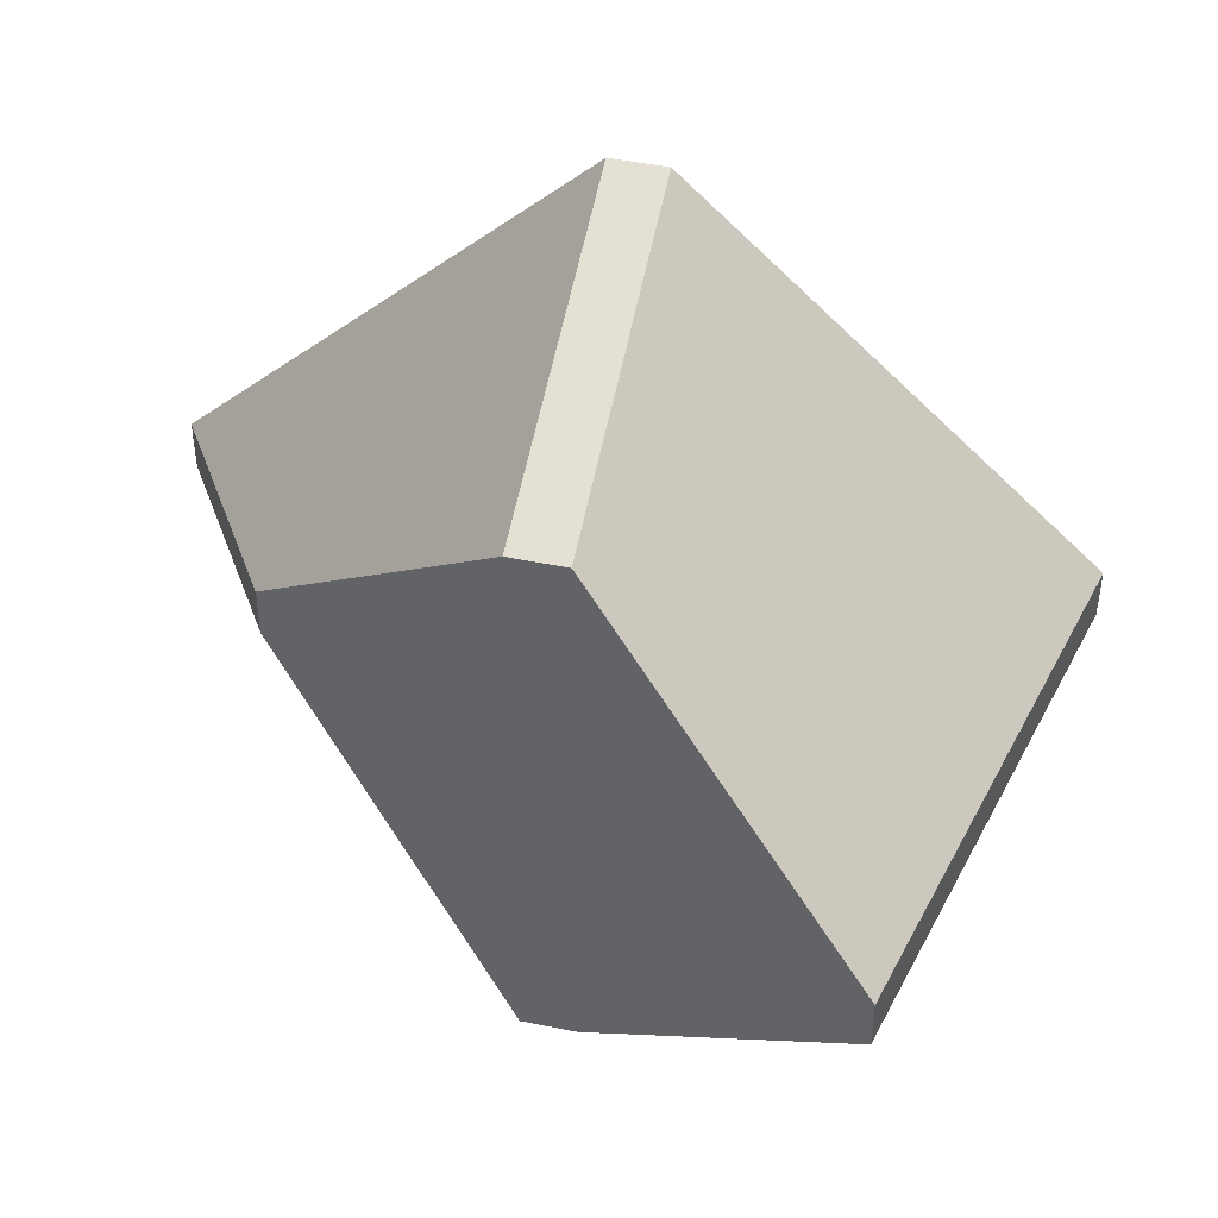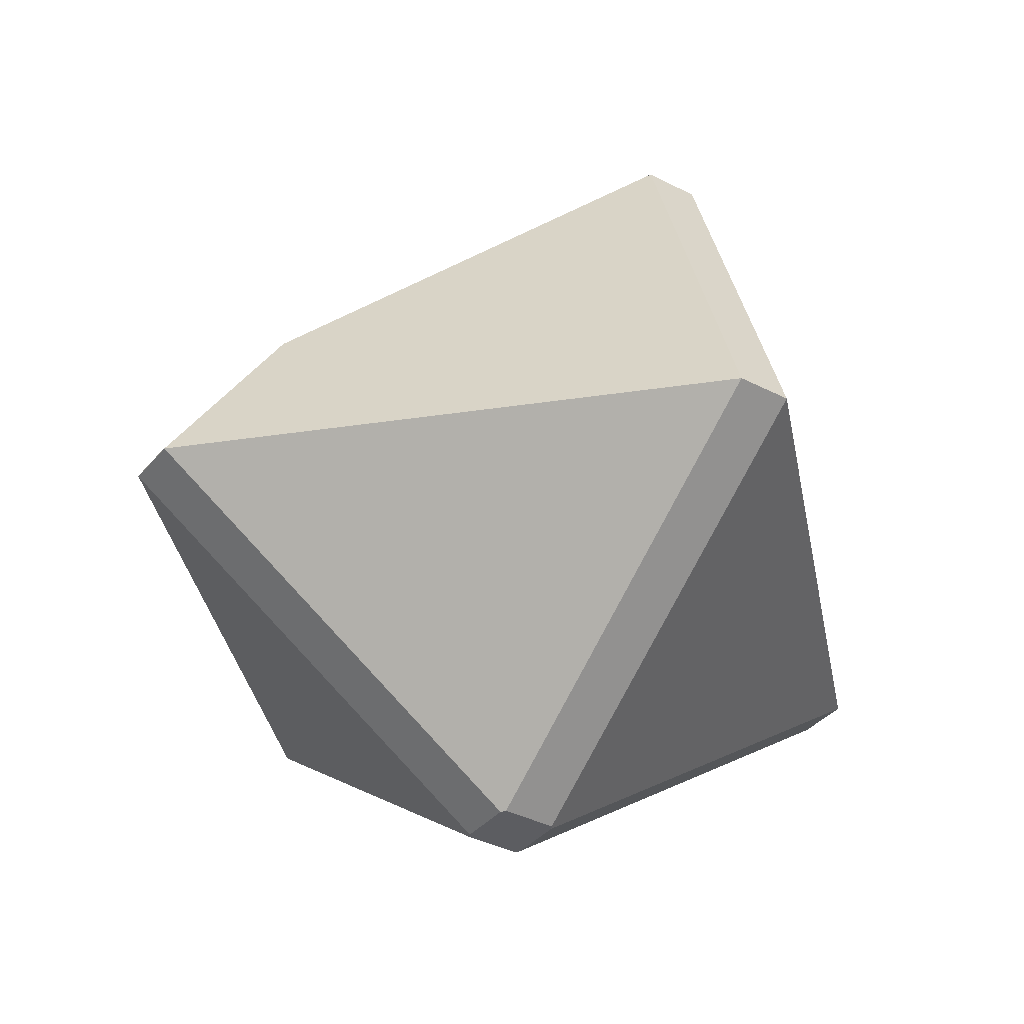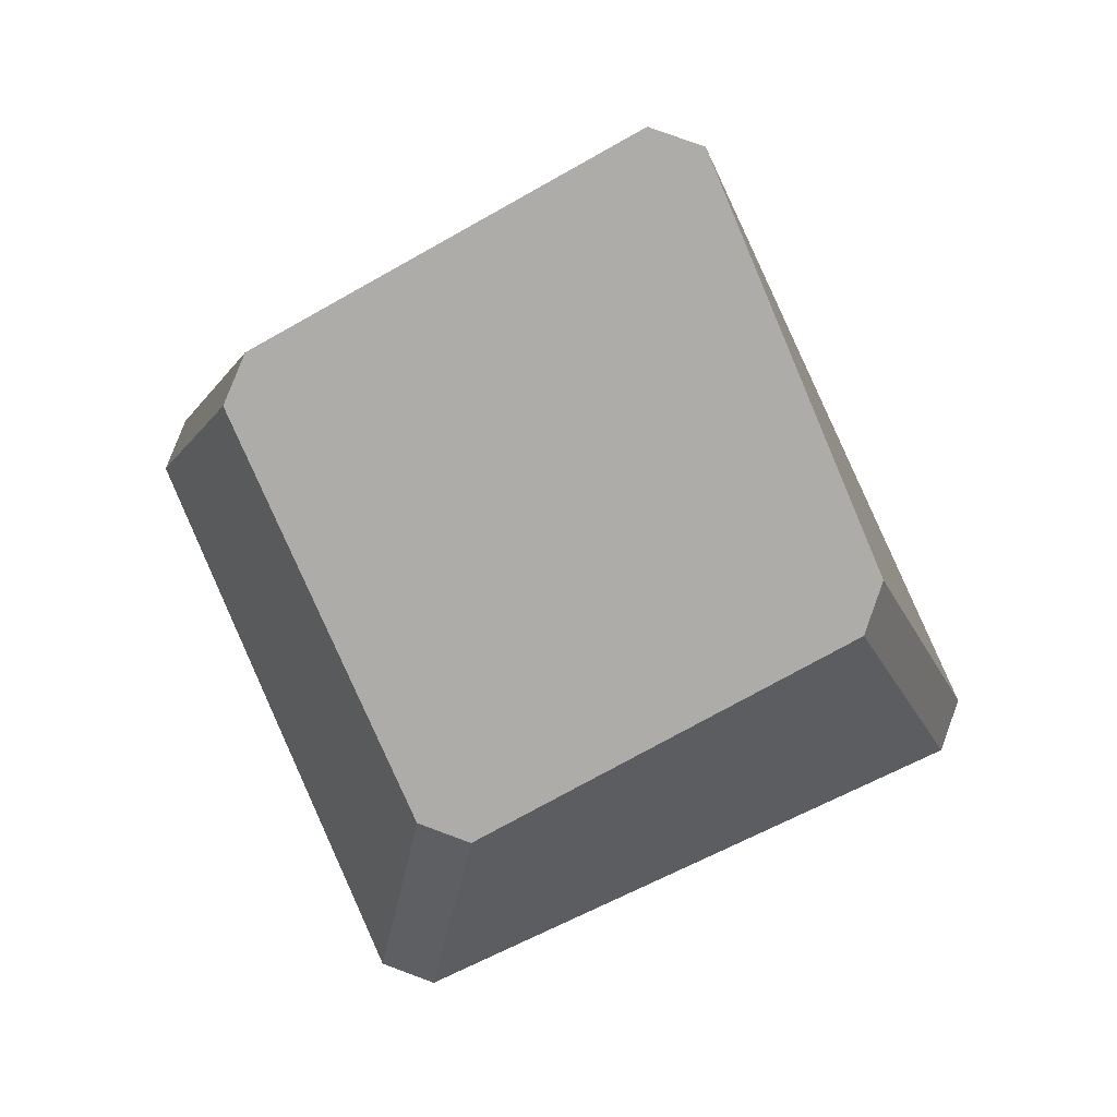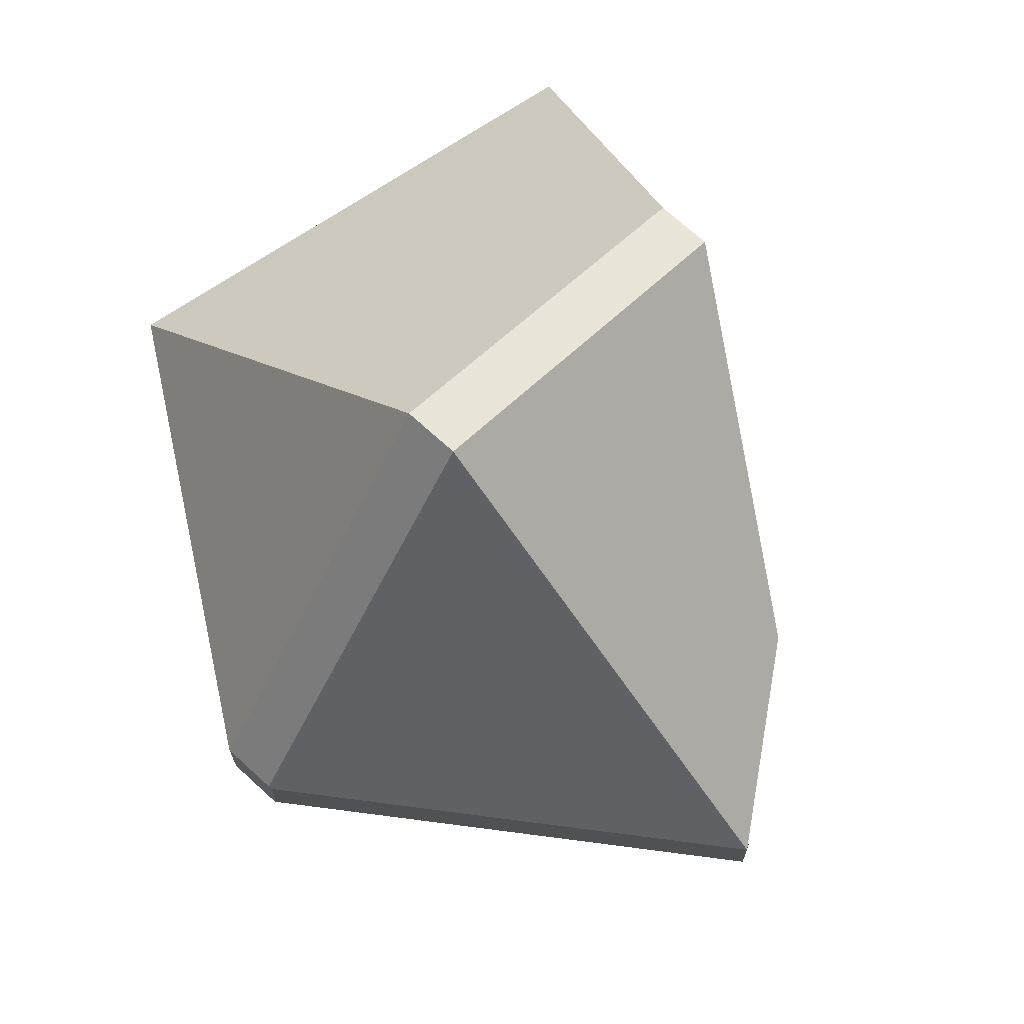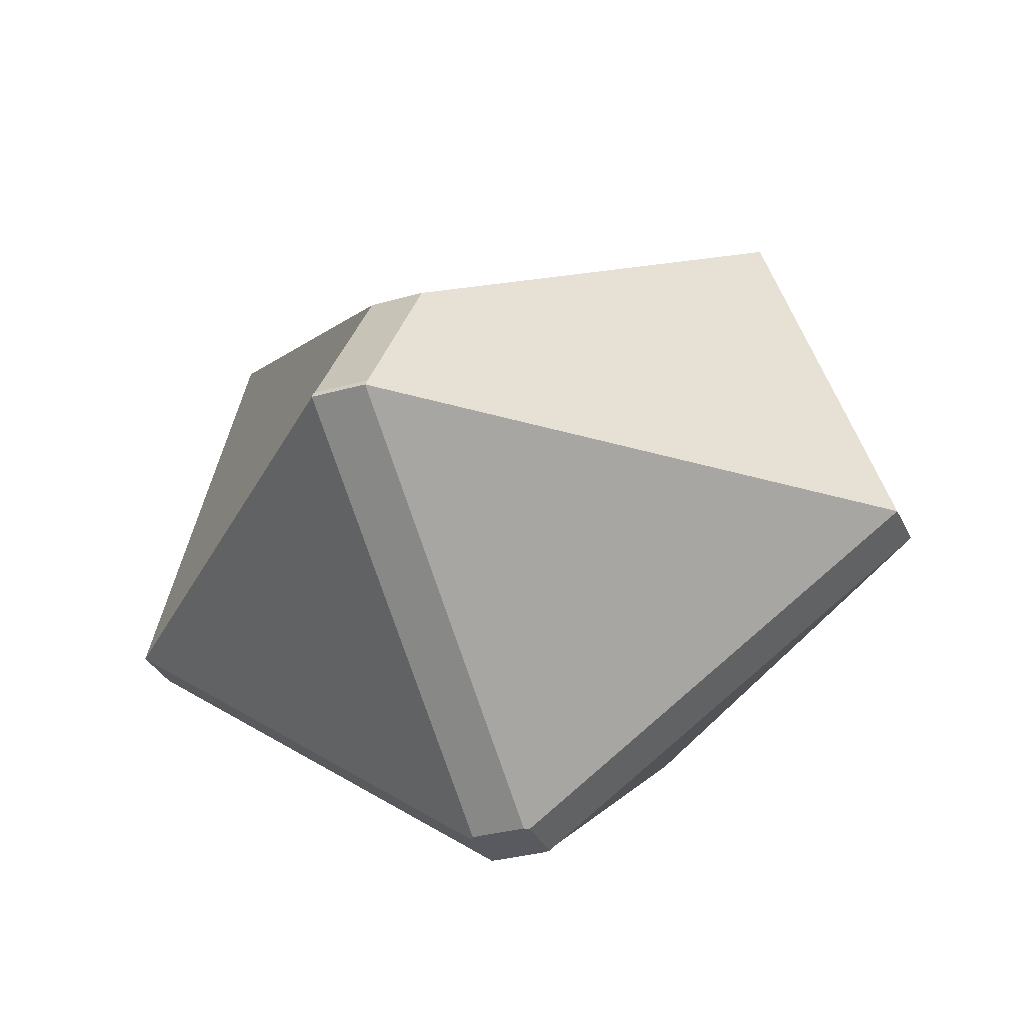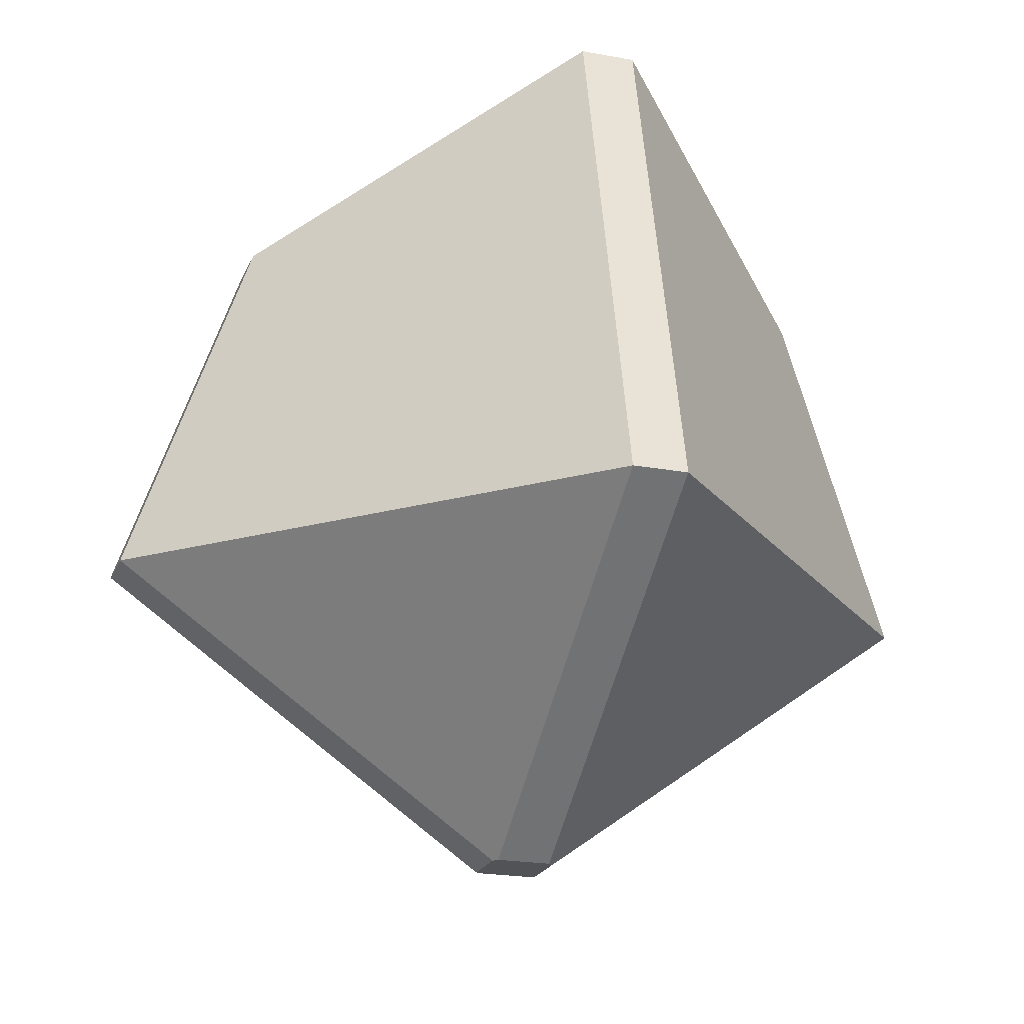
<metadata>
{"format":"obj","ext":"obj","renderer":"f3d","projection":"perspective","resolution":1024,"background":"white","views":[{"elev":47.5,"azim":-167.1,"up":"+Z"},{"elev":-36.4,"azim":145.9,"up":"+Y"},{"elev":76.6,"azim":110.3,"up":"+Y"},{"elev":69.9,"azim":42.6,"up":"+Z"},{"elev":-32.1,"azim":111.9,"up":"+Y"},{"elev":-21.2,"azim":-108.4,"up":"+Y"}]}
</metadata>
<code>
o carrotGreen.001
v 0.08581 -0.00996 0.003632
v 0.08581 -0.00996 -0.007438
v -0.005514 -0.00996 0.08388
v 0.005556 -0.00996 0.08388
v -0.005514 0.06213 0.0618
v 0.005556 0.06213 0.0618
v 0.06168 0.02741 0.003632
v 0.06168 0.02741 -0.007438
v -0.005514 0.06213 -0.06362
v 0.005556 0.06213 -0.06362
v -0.06198 0.0917 0.003632
v -0.06198 0.0917 -0.007438
v -0.00614 -0.0677 -0.007438
v -0.08639 -0.01121 0.003632
v -0.08639 -0.01121 -0.007438
v -0.00614 -0.0677 0.003632
v 0.006198 -0.06778 0.003632
v 0.006198 -0.06778 -0.007438
v 0.08645 -0.01129 0.003632
v 0.08645 -0.01129 -0.007438
v -0.005514 -0.01133 -0.08871
v 0.005556 -0.01133 -0.08871
v 0.005556 -0.06782 -0.008458
v -0.005514 -0.06782 -0.008458
v 0.005556 -0.0679 0.004329
v -0.005514 -0.0679 0.004329
f 2 1 19 20
f 6 5 3 4
f 4 3 26 25
f 19 17 18 20
f 20 8 7 19
f 4 25 17 19
f 4 19 7 6
f 13 16 14 15
f 26 3 14 16
f 22 23 24 21
f 13 15 21 24
f 18 23 22 20
f 12 15 14 11
f 10 22 21 9
f 21 15 12 9
f 20 22 10 8
f 3 5 11 14
f 5 6 7 8 10 9 12 11
f 13 24 23 18 17 25 26 16

</code>
